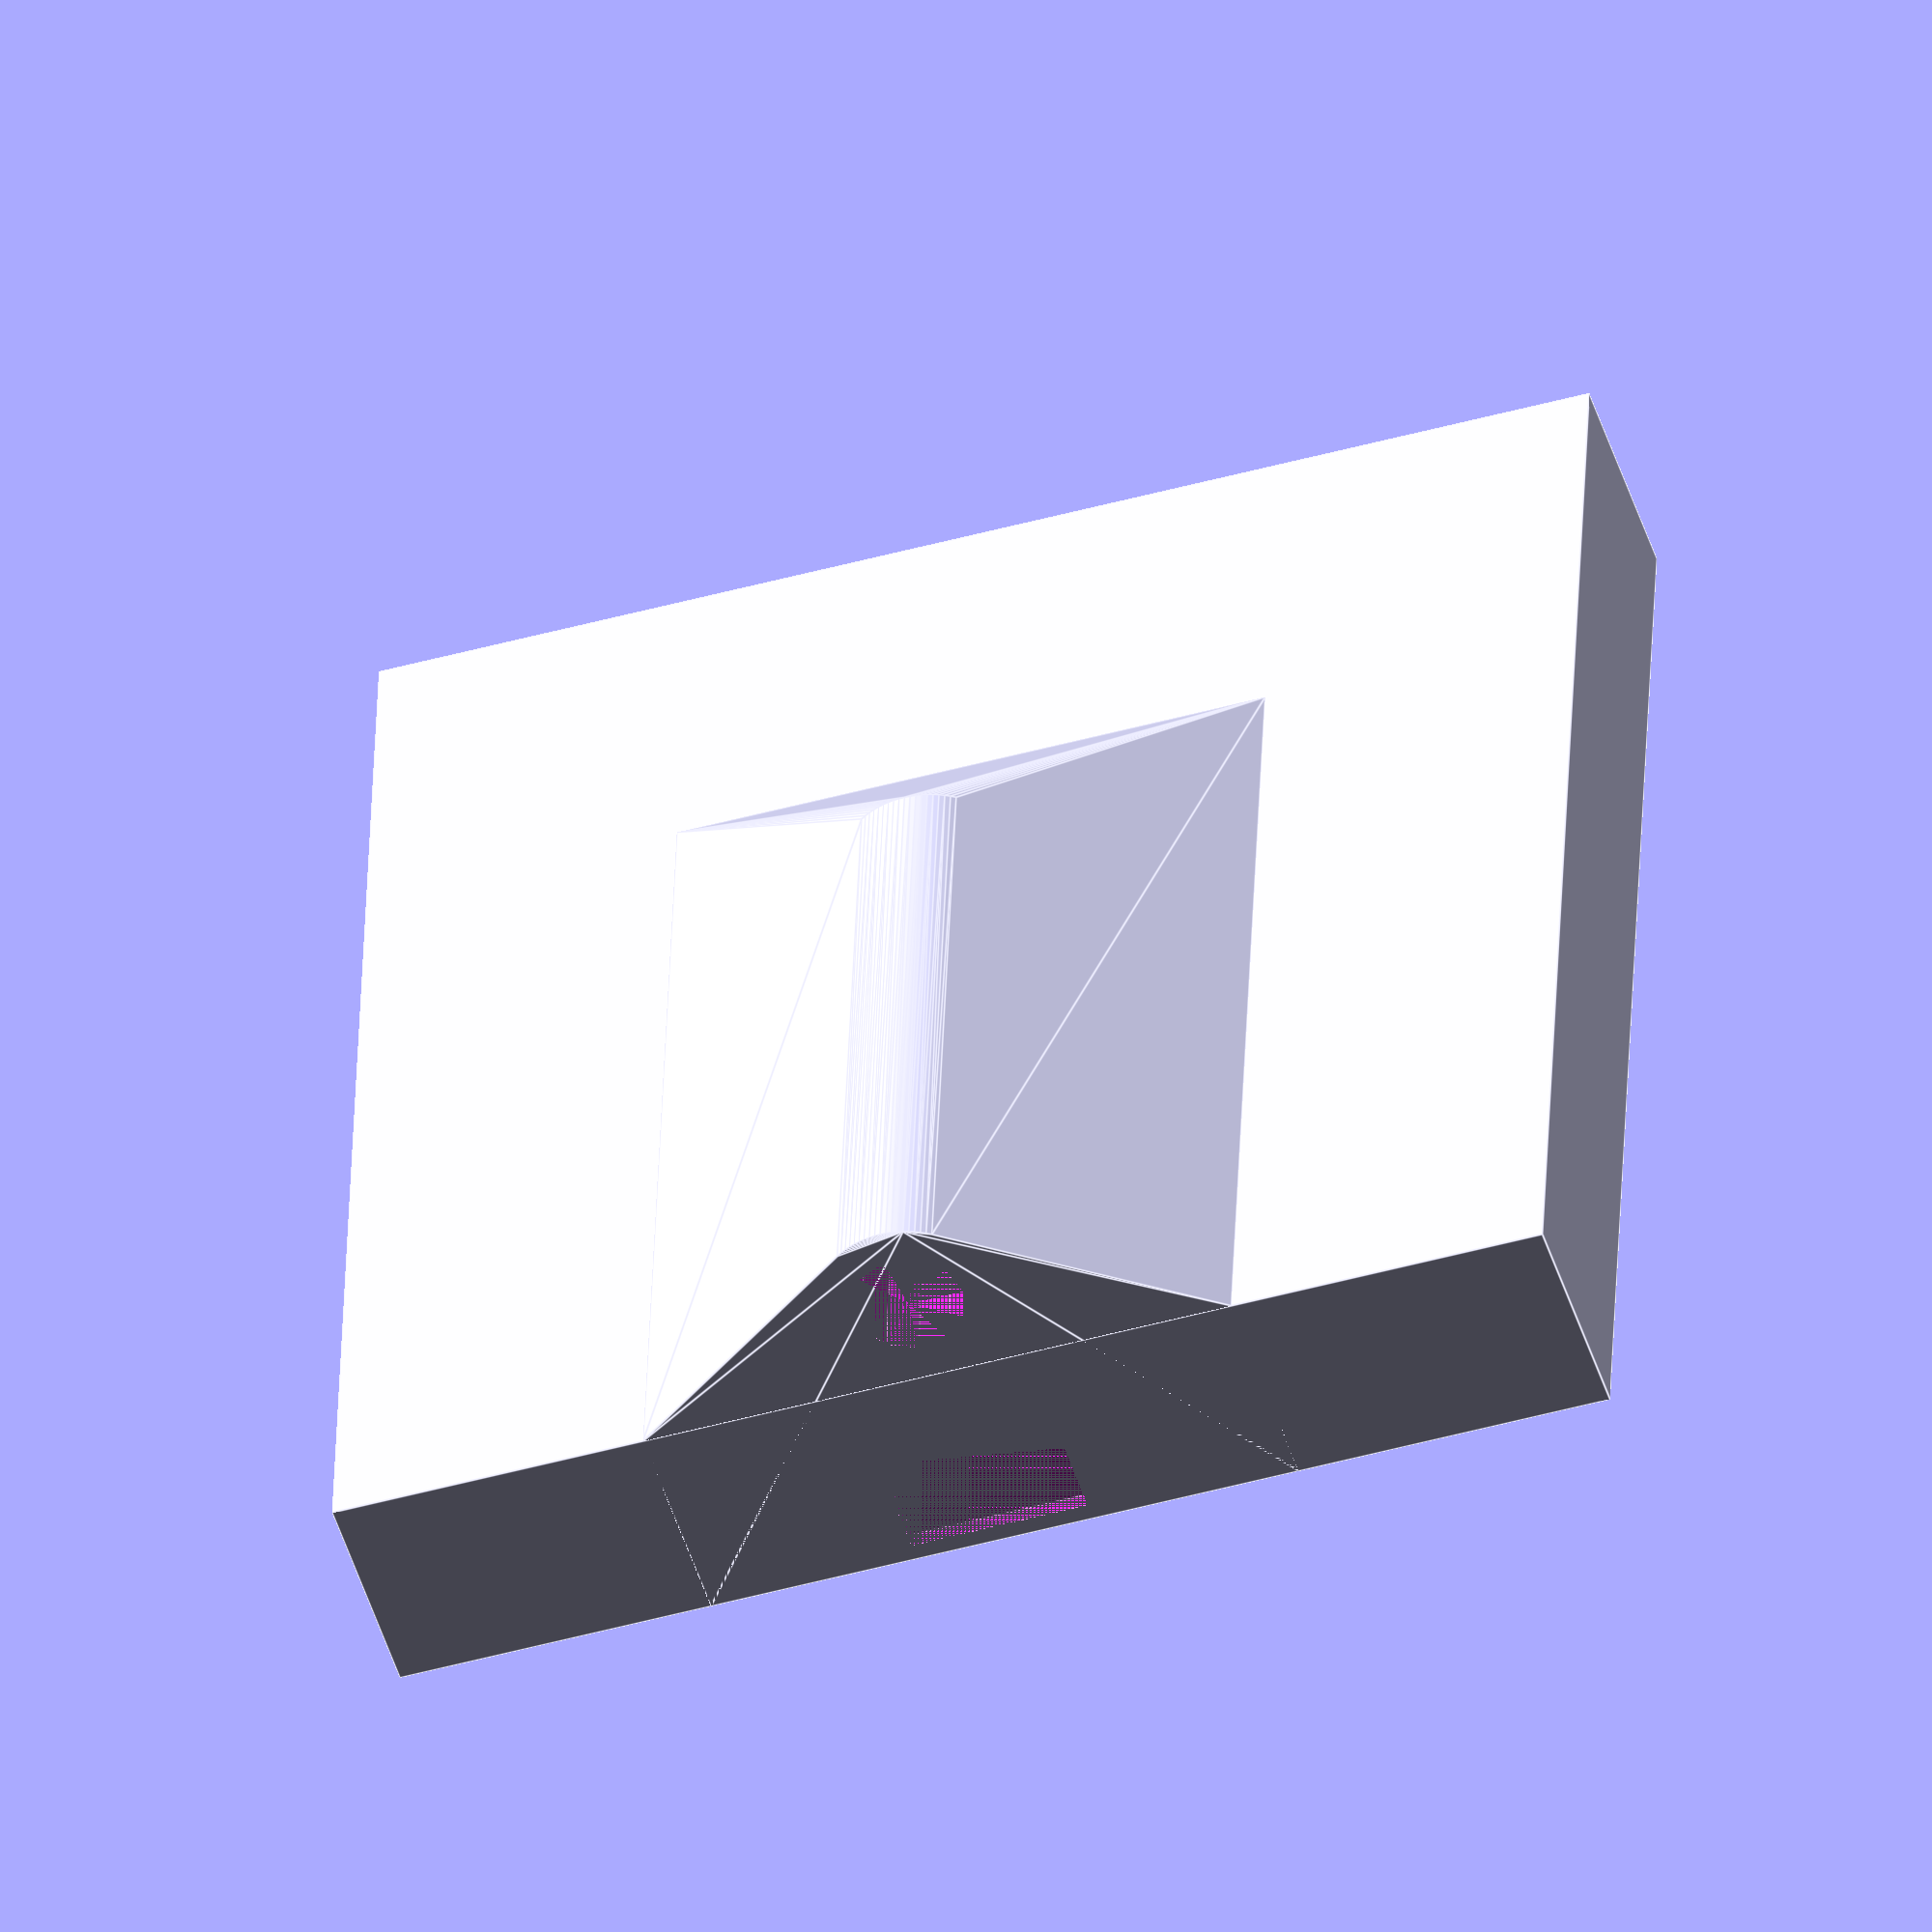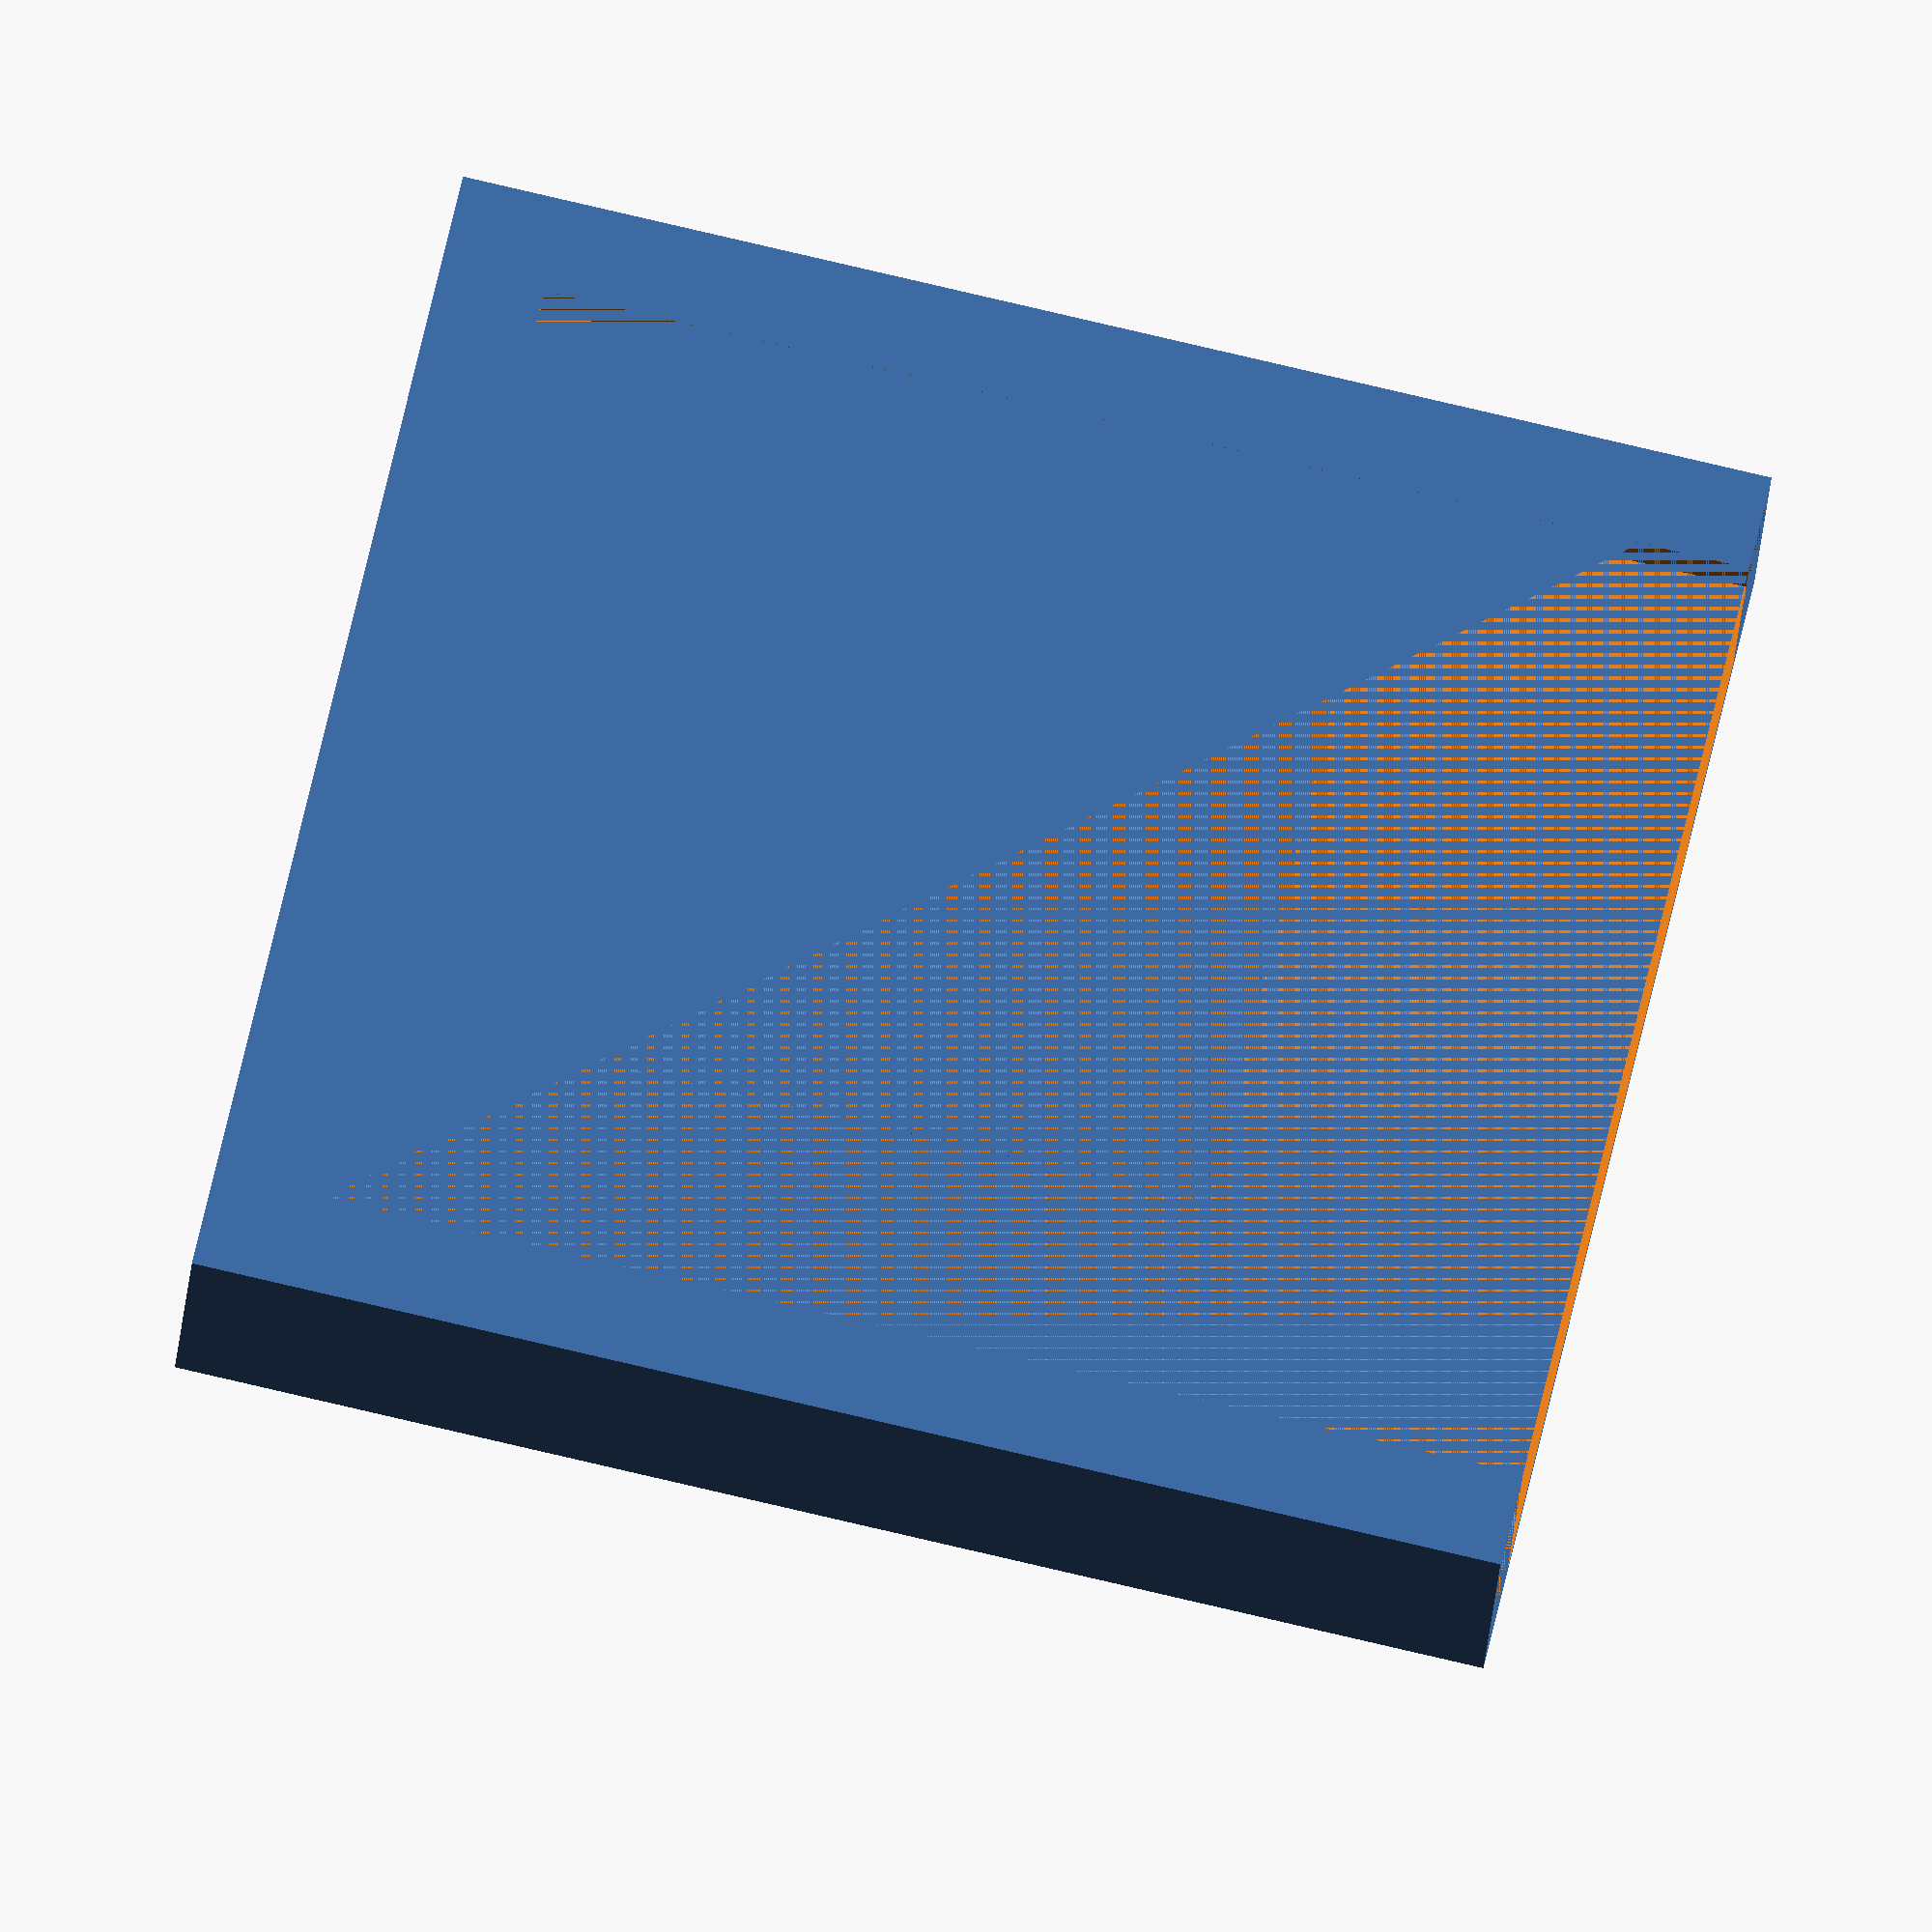
<openscad>
/* a phone-on-a-stick holder for a flame */
width=70;
depth=10.5;
height=75;
thickness=1;
flange=5;
shaft_dia=6.5;
shaft_thickness=2;
module holder(){
  difference() {
    union() {
      hull() {
        translate([0,(-(depth+2*thickness)/2)-(shaft_dia/2)-shaft_thickness, 0]) {
          cylinder(r=(shaft_dia/2)+shaft_thickness, h=(height/2)+shaft_thickness, $fn=100);
        }
        translate([-width/4, -(depth+2*thickness)/2,0]) cube([width/2, depth+2*thickness, (height/2)+(width/4)]);
      }
      translate([-(width+2*thickness)/2, -(depth+2*thickness)/2,0]) cube([width+2*thickness, depth+2*thickness, height+thickness]);
    }
    union() {
      translate([-width/2,-depth/2,thickness]) cube([width,depth,height]);
      translate([-(width-flange*2)/2,-depth/2,thickness+flange]) cube([width-2*flange, depth+thickness, height+flange]);
      translate([0,(-(depth+2*thickness)/2)-(shaft_dia/2)-shaft_thickness, 0]) {
        cylinder(r=(shaft_dia/2), h=height/2);
      }
      translate([-depth/2, -depth/2, 0]) cube([depth, depth, thickness]);
    }
  }
}

holder();

</openscad>
<views>
elev=321.2 azim=197.9 roll=182.0 proj=o view=edges
elev=278.6 azim=20.0 roll=283.1 proj=o view=solid
</views>
